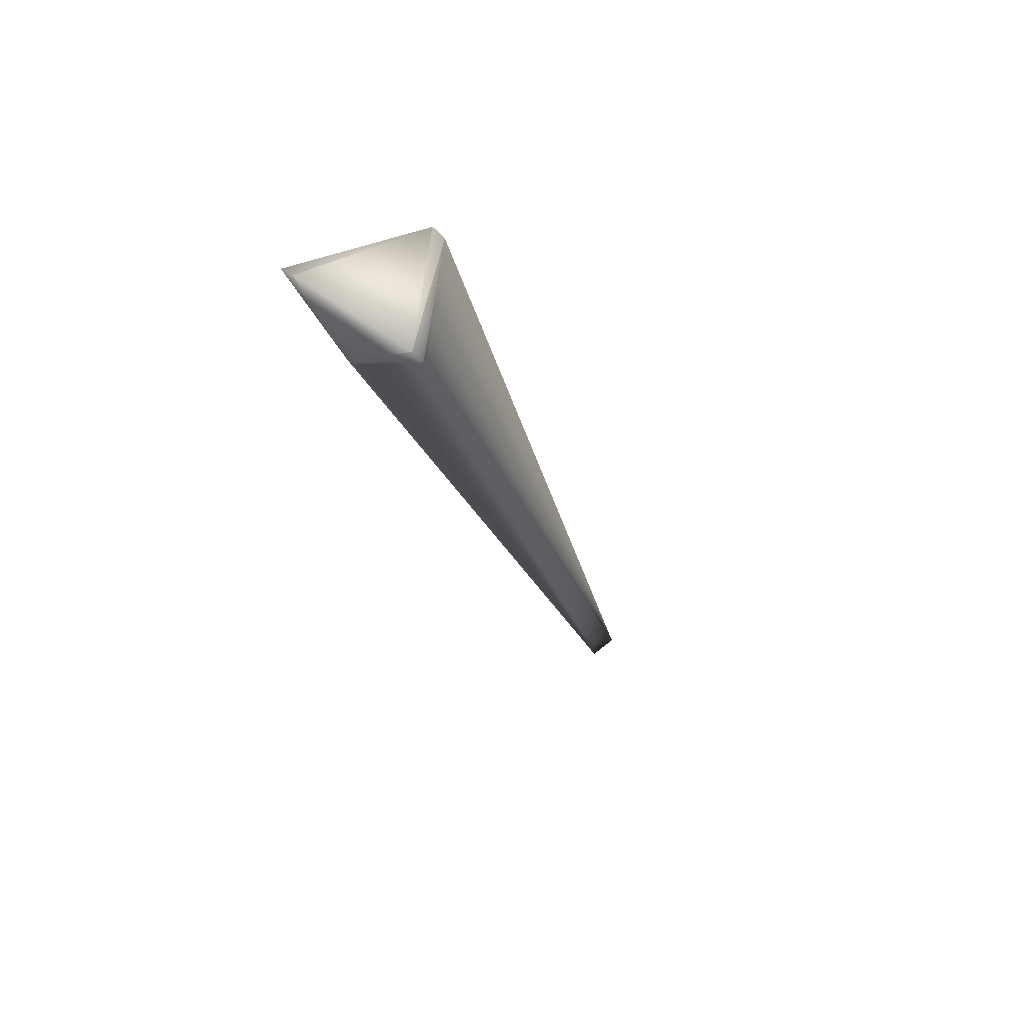
<metadata>
{"format":"obj","ext":"obj","renderer":"f3d","projection":"perspective","resolution":1024,"background":"white","views":[{"elev":-40.1,"azim":-155.6,"up":"+Y"}]}
</metadata>
<code>
v 0.2299 0.495 0.9047
v -0.04574 0.09347 0.006311
v 0.2296 0.4951 0.9047
v -0.04671 -0.02265 -0.003097
v -0.000215 -0.000669 0.003298
v 0.2111 0.502 0.9013
v 0.01141 0.01733 -0.06627
v 0.00299 0.001557 0.000511
v 0.000733 -0.001468 0
v 0.001879 0.005595 -0.06925
v -0.04486 -0.02238 -0.01359
v -0.0458 0.09343 0.006428
v 0.002015 0.005751 -0.06923
v 0.2294 0.4953 0.9047
v 0.00215 0.005907 -0.06921
v 0.2291 0.4954 0.9046
v 0.002286 0.006063 -0.0692
v 0.2288 0.4955 0.9046
v 0.002421 0.00622 -0.06918
v 0.2286 0.4956 0.9045
v 0.002556 0.006376 -0.06916
v 0.2283 0.4957 0.9045
v 0.002691 0.006532 -0.06914
v 0.228 0.4958 0.9045
v 0.002825 0.006689 -0.06912
v 0.2278 0.4959 0.9044
v 0.002959 0.006846 -0.0691
v 0.2275 0.496 0.9044
v 0.003093 0.007003 -0.06908
v 0.2272 0.4961 0.9043
v 0.003227 0.00716 -0.06906
v 0.227 0.4962 0.9043
v 0.003361 0.007317 -0.06903
v 0.2267 0.4963 0.9043
v 0.003494 0.007474 -0.06901
v 0.2265 0.4964 0.9042
v 0.003627 0.007632 -0.06898
v 0.2262 0.4965 0.9042
v 0.00376 0.007789 -0.06896
v 0.2259 0.4966 0.9041
v 0.003893 0.007947 -0.06893
v 0.2257 0.4967 0.9041
v 0.004026 0.008104 -0.06891
v 0.2254 0.4968 0.9041
v 0.004158 0.008262 -0.06888
v 0.2251 0.4969 0.904
v 0.00429 0.00842 -0.06885
v 0.2249 0.497 0.904
v 0.004422 0.008578 -0.06883
v 0.2246 0.4971 0.9039
v 0.004554 0.008736 -0.0688
v 0.2244 0.4972 0.9039
v 0.004685 0.008894 -0.06877
v 0.2241 0.4973 0.9039
v 0.004816 0.009052 -0.06874
v 0.2238 0.4974 0.9038
v 0.004947 0.00921 -0.06871
v 0.2236 0.4975 0.9038
v 0.005078 0.009369 -0.06868
v 0.2233 0.4976 0.9037
v 0.005209 0.009527 -0.06864
v 0.2231 0.4977 0.9037
v 0.005339 0.009685 -0.06861
v 0.2228 0.4978 0.9036
v 0.005469 0.009844 -0.06858
v 0.2226 0.4979 0.9036
v 0.005599 0.01 -0.06855
v 0.2223 0.498 0.9036
v 0.005729 0.01016 -0.06851
v 0.222 0.4981 0.9035
v 0.005859 0.01032 -0.06848
v 0.2218 0.4982 0.9035
v 0.005988 0.01048 -0.06844
v 0.2215 0.4983 0.9034
v 0.006117 0.01064 -0.06841
v 0.2213 0.4984 0.9034
v 0.006246 0.0108 -0.06837
v 0.221 0.4985 0.9033
v 0.006375 0.01095 -0.06833
v 0.2208 0.4986 0.9033
v 0.006503 0.01111 -0.06829
v 0.2205 0.4987 0.9032
v 0.006631 0.01127 -0.06825
v 0.2203 0.4988 0.9032
v 0.006759 0.01143 -0.06821
v 0.22 0.4989 0.9032
v 0.006887 0.01159 -0.06817
v 0.2198 0.499 0.9031
v 0.007015 0.01175 -0.06813
v 0.2195 0.4991 0.9031
v 0.007142 0.01191 -0.06809
v 0.2193 0.4992 0.903
v 0.00727 0.01206 -0.06805
v 0.219 0.4993 0.903
v 0.007397 0.01222 -0.06801
v 0.2188 0.4994 0.9029
v 0.007523 0.01238 -0.06796
v 0.2185 0.4995 0.9029
v 0.00765 0.01254 -0.06792
v 0.2183 0.4995 0.9028
v 0.007776 0.0127 -0.06788
v 0.218 0.4996 0.9028
v 0.007903 0.01286 -0.06783
v 0.2178 0.4997 0.9027
v 0.008028 0.01301 -0.06778
v 0.2175 0.4998 0.9027
v 0.008154 0.01317 -0.06774
v 0.2173 0.4999 0.9026
v 0.00828 0.01333 -0.06769
v 0.217 0.5 0.9026
v 0.008405 0.01349 -0.06764
v 0.2168 0.5001 0.9026
v 0.008527 0.01364 -0.0676
v 0.2166 0.5002 0.9025
v 0.008647 0.01379 -0.06755
v 0.2163 0.5002 0.9025
v 0.008764 0.01394 -0.0675
v 0.2161 0.5003 0.9024
v 0.008879 0.01409 -0.06746
v 0.2159 0.5004 0.9024
v 0.008991 0.01423 -0.06741
v 0.2157 0.5005 0.9023
v 0.0091 0.01437 -0.06736
v 0.2155 0.5005 0.9023
v 0.009207 0.01451 -0.06732
v 0.2152 0.5006 0.9022
v 0.009311 0.01464 -0.06727
v 0.2151 0.5007 0.9022
v 0.009412 0.01477 -0.06723
v 0.2149 0.5007 0.9022
v 0.009511 0.01489 -0.06719
v 0.2147 0.5008 0.9021
v 0.009607 0.01502 -0.06714
v 0.2145 0.5009 0.9021
v 0.009701 0.01513 -0.0671
v 0.2143 0.5009 0.902
v 0.009792 0.01525 -0.06706
v 0.2141 0.501 0.902
v 0.00988 0.01536 -0.06702
v 0.214 0.501 0.902
v 0.009966 0.01547 -0.06698
v 0.2138 0.5011 0.9019
v 0.01005 0.01558 -0.06695
v 0.2136 0.5012 0.9019
v 0.01013 0.01569 -0.06691
v 0.2135 0.5012 0.9019
v 0.01021 0.01579 -0.06687
v 0.2133 0.5013 0.9018
v 0.01029 0.01588 -0.06684
v 0.2132 0.5013 0.9018
v 0.01036 0.01598 -0.0668
v 0.2131 0.5013 0.9018
v 0.01043 0.01607 -0.06677
v 0.2129 0.5014 0.9018
v 0.0105 0.01615 -0.06673
v 0.2128 0.5014 0.9017
v 0.01056 0.01624 -0.0667
v 0.2127 0.5015 0.9017
v 0.01063 0.01632 -0.06667
v 0.2125 0.5015 0.9017
v 0.01069 0.0164 -0.06664
v 0.2124 0.5015 0.9016
v 0.01074 0.01647 -0.06661
v 0.2123 0.5016 0.9016
v 0.0108 0.01655 -0.06658
v 0.2122 0.5016 0.9016
v 0.01085 0.01661 -0.06656
v 0.2121 0.5017 0.9016
v 0.0109 0.01668 -0.06653
v 0.212 0.5017 0.9016
v 0.01095 0.01674 -0.06651
v 0.2119 0.5017 0.9015
v 0.011 0.0168 -0.06648
v 0.2118 0.5017 0.9015
v 0.01104 0.01686 -0.06646
v 0.2118 0.5018 0.9015
v 0.01108 0.01691 -0.06644
v 0.2117 0.5018 0.9015
v 0.01112 0.01696 -0.06642
v 0.2116 0.5018 0.9015
v 0.01116 0.01701 -0.0664
v 0.2116 0.5018 0.9014
v 0.01119 0.01705 -0.06638
v 0.2115 0.5019 0.9014
v 0.01122 0.01709 -0.06637
v 0.2114 0.5019 0.9014
v 0.01125 0.01713 -0.06635
v 0.2114 0.5019 0.9014
v 0.01128 0.01716 -0.06634
v 0.2113 0.5019 0.9014
v 0.0113 0.01719 -0.06633
v 0.2113 0.5019 0.9014
v 0.01132 0.01722 -0.06631
v 0.2113 0.5019 0.9014
v 0.01134 0.01725 -0.0663
v 0.2112 0.5019 0.9014
v 0.01136 0.01727 -0.0663
v 0.2112 0.5019 0.9014
v 0.01138 0.01729 -0.06629
v 0.2112 0.502 0.9014
v 0.01139 0.0173 -0.06628
v 0.2112 0.502 0.9014
v 0.0114 0.01731 -0.06628
v 0.2111 0.502 0.9014
v 0.01141 0.01732 -0.06627
v 0.2111 0.502 0.9013
v 0.01141 0.01733 -0.06627
v -0.04669 -0.02267 -0.003241
v -0.04963 0.09033 0.01508
v -0.04587 0.09339 0.006545
v -0.04667 -0.02269 -0.003386
v -0.04593 0.09335 0.006662
v -0.04665 -0.0227 -0.00353
v -0.046 0.09331 0.006779
v -0.04663 -0.02272 -0.003674
v -0.04606 0.09327 0.006896
v -0.04661 -0.02274 -0.003819
v -0.04612 0.09323 0.007013
v -0.04659 -0.02275 -0.003963
v -0.04619 0.09319 0.007131
v -0.04657 -0.02277 -0.004107
v -0.04625 0.09315 0.007248
v -0.04655 -0.02278 -0.004251
v -0.04631 0.09311 0.007365
v -0.04653 -0.0228 -0.004395
v -0.04637 0.09307 0.007482
v -0.04651 -0.02281 -0.004539
v -0.04643 0.09303 0.0076
v -0.04649 -0.02282 -0.004682
v -0.0465 0.09299 0.007717
v -0.04647 -0.02284 -0.004826
v -0.04656 0.09295 0.007834
v -0.04645 -0.02285 -0.00497
v -0.04662 0.09291 0.007952
v -0.04643 -0.02286 -0.005114
v -0.04668 0.09287 0.008069
v -0.0464 -0.02287 -0.005257
v -0.04674 0.09283 0.008187
v -0.04638 -0.02288 -0.005401
v -0.0468 0.09278 0.008304
v -0.04636 -0.02289 -0.005544
v -0.04686 0.09274 0.008422
v -0.04634 -0.0229 -0.005687
v -0.04692 0.0927 0.008539
v -0.04632 -0.0229 -0.005831
v -0.04698 0.09266 0.008657
v -0.0463 -0.02291 -0.005974
v -0.04703 0.09262 0.008775
v -0.04627 -0.02292 -0.006117
v -0.04709 0.09258 0.008892
v -0.04625 -0.02293 -0.00626
v -0.04715 0.09254 0.00901
v -0.04623 -0.02293 -0.006403
v -0.04721 0.0925 0.009128
v -0.04621 -0.02294 -0.006545
v -0.04726 0.09246 0.009245
v -0.04618 -0.02294 -0.006688
v -0.04732 0.09242 0.009363
v -0.04616 -0.02294 -0.006831
v -0.04738 0.09238 0.009481
v -0.04614 -0.02295 -0.006973
v -0.04743 0.09234 0.009599
v -0.04611 -0.02295 -0.007116
v -0.04749 0.09229 0.009716
v -0.04609 -0.02295 -0.007258
v -0.04754 0.09225 0.009834
v -0.04607 -0.02295 -0.0074
v -0.0476 0.09221 0.009952
v -0.04604 -0.02295 -0.007542
v -0.04765 0.09217 0.01007
v -0.04602 -0.02295 -0.007684
v -0.0477 0.09213 0.01019
v -0.046 -0.02295 -0.007826
v -0.04776 0.09209 0.01031
v -0.04597 -0.02295 -0.007968
v -0.04781 0.09204 0.01042
v -0.04595 -0.02295 -0.00811
v -0.04787 0.092 0.01054
v -0.04592 -0.02295 -0.008251
v -0.04792 0.09196 0.01066
v -0.0459 -0.02294 -0.008393
v -0.04797 0.09192 0.01078
v -0.04587 -0.02294 -0.008534
v -0.04802 0.09188 0.0109
v -0.04585 -0.02294 -0.008675
v -0.04807 0.09183 0.01101
v -0.04582 -0.02293 -0.008816
v -0.04813 0.09179 0.01113
v -0.0458 -0.02293 -0.008957
v -0.04818 0.09175 0.01125
v -0.04577 -0.02292 -0.009098
v -0.04823 0.09171 0.01137
v -0.04575 -0.02291 -0.009239
v -0.04828 0.09167 0.01149
v -0.04572 -0.0229 -0.009379
v -0.04833 0.09162 0.0116
v -0.0457 -0.0229 -0.009519
v -0.04838 0.09158 0.01172
v -0.04567 -0.02289 -0.00966
v -0.04843 0.09154 0.01184
v -0.04564 -0.02288 -0.0098
v -0.04847 0.0915 0.01196
v -0.04562 -0.02287 -0.00994
v -0.04852 0.09145 0.01208
v -0.04559 -0.02286 -0.01008
v -0.04857 0.09141 0.01219
v -0.04556 -0.02285 -0.01022
v -0.04862 0.09137 0.01231
v -0.04554 -0.02284 -0.01035
v -0.04866 0.09133 0.01242
v -0.04551 -0.02282 -0.01049
v -0.04871 0.09129 0.01253
v -0.04549 -0.02281 -0.01062
v -0.04875 0.09125 0.01264
v -0.04546 -0.0228 -0.01075
v -0.04879 0.09121 0.01275
v -0.04544 -0.02279 -0.01087
v -0.04883 0.09117 0.01285
v -0.04541 -0.02277 -0.01099
v -0.04887 0.09113 0.01295
v -0.04539 -0.02276 -0.01111
v -0.04891 0.09109 0.01305
v -0.04537 -0.02275 -0.01123
v -0.04894 0.09106 0.01315
v -0.04534 -0.02273 -0.01134
v -0.04898 0.09102 0.01324
v -0.04532 -0.02272 -0.01145
v -0.04901 0.09099 0.01333
v -0.0453 -0.02271 -0.01156
v -0.04905 0.09096 0.01342
v -0.04528 -0.02269 -0.01167
v -0.04908 0.09092 0.01351
v -0.04525 -0.02268 -0.01177
v -0.04911 0.09089 0.0136
v -0.04523 -0.02267 -0.01187
v -0.04914 0.09086 0.01368
v -0.04521 -0.02265 -0.01196
v -0.04917 0.09083 0.01376
v -0.04519 -0.02264 -0.01206
v -0.0492 0.0908 0.01384
v -0.04518 -0.02263 -0.01215
v -0.04923 0.09077 0.01391
v -0.04516 -0.02261 -0.01224
v -0.04925 0.09075 0.01399
v -0.04514 -0.0226 -0.01232
v -0.04928 0.09072 0.01406
v -0.04512 -0.02259 -0.0124
v -0.0493 0.09069 0.01413
v -0.0451 -0.02258 -0.01248
v -0.04933 0.09067 0.01419
v -0.04509 -0.02256 -0.01256
v -0.04935 0.09065 0.01426
v -0.04507 -0.02255 -0.01263
v -0.04937 0.09062 0.01432
v -0.04506 -0.02254 -0.0127
v -0.04939 0.0906 0.01438
v -0.04504 -0.02253 -0.01277
v -0.04941 0.09058 0.01443
v -0.04503 -0.02252 -0.01284
v -0.04943 0.09056 0.01449
v -0.04501 -0.02251 -0.0129
v -0.04945 0.09054 0.01454
v -0.045 -0.0225 -0.01296
v -0.04946 0.09052 0.01459
v -0.04499 -0.02249 -0.01302
v -0.04948 0.0905 0.01463
v -0.04498 -0.02248 -0.01307
v -0.04949 0.09048 0.01468
v -0.04497 -0.02247 -0.01312
v -0.04951 0.09047 0.01472
v -0.04496 -0.02246 -0.01317
v -0.04952 0.09045 0.01476
v -0.04494 -0.02245 -0.01322
v -0.04953 0.09044 0.0148
v -0.04494 -0.02244 -0.01326
v -0.04955 0.09043 0.01483
v -0.04493 -0.02243 -0.0133
v -0.04956 0.09041 0.01487
v -0.04492 -0.02243 -0.01334
v -0.04957 0.0904 0.0149
v -0.04491 -0.02242 -0.01338
v -0.04958 0.09039 0.01493
v -0.0449 -0.02241 -0.01341
v -0.04958 0.09038 0.01495
v -0.0449 -0.02241 -0.01344
v -0.04959 0.09037 0.01498
v -0.04489 -0.0224 -0.01347
v -0.0496 0.09037 0.015
v -0.04489 -0.0224 -0.01349
v -0.04961 0.09036 0.01502
v -0.04488 -0.0224 -0.01351
v -0.04961 0.09035 0.01503
v -0.04488 -0.02239 -0.01353
v -0.04962 0.09035 0.01505
v -0.04487 -0.02239 -0.01355
v -0.04962 0.09034 0.01506
v -0.04487 -0.02238 -0.01356
v -0.04962 0.09034 0.01507
v -0.04487 -0.02238 -0.01357
v -0.04963 0.09033 0.01507
v -0.04487 -0.02238 -0.01358
v -0.04963 0.09033 0.01508
v -0.04486 -0.02238 -0.01358
f 1 2 3
f 1 4 5
f 1 3 6
f 1 6 4
f 1 7 2
f 1 8 7
f 1 5 9
f 1 9 8
f 2 10 11
f 2 12 6
f 2 13 10
f 2 14 3
f 2 15 13
f 2 16 14
f 2 17 15
f 2 18 16
f 2 19 17
f 2 20 18
f 2 21 19
f 2 22 20
f 2 23 21
f 2 24 22
f 2 25 23
f 2 26 24
f 2 27 25
f 2 28 26
f 2 29 27
f 2 30 28
f 2 31 29
f 2 32 30
f 2 33 31
f 2 34 32
f 2 35 33
f 2 36 34
f 2 37 35
f 2 38 36
f 2 39 37
f 2 40 38
f 2 41 39
f 2 42 40
f 2 43 41
f 2 44 42
f 2 45 43
f 2 46 44
f 2 47 45
f 2 48 46
f 2 49 47
f 2 50 48
f 2 51 49
f 2 52 50
f 2 53 51
f 2 54 52
f 2 55 53
f 2 56 54
f 2 57 55
f 2 58 56
f 2 59 57
f 2 60 58
f 2 61 59
f 2 62 60
f 2 63 61
f 2 64 62
f 2 65 63
f 2 66 64
f 2 67 65
f 2 68 66
f 2 69 67
f 2 70 68
f 2 71 69
f 2 72 70
f 2 73 71
f 2 74 72
f 2 75 73
f 2 76 74
f 2 77 75
f 2 78 76
f 2 79 77
f 2 80 78
f 2 81 79
f 2 82 80
f 2 83 81
f 2 84 82
f 2 85 83
f 2 86 84
f 2 87 85
f 2 88 86
f 2 89 87
f 2 90 88
f 2 91 89
f 2 92 90
f 2 93 91
f 2 94 92
f 2 95 93
f 2 96 94
f 2 97 95
f 2 98 96
f 2 99 97
f 2 100 98
f 2 101 99
f 2 102 100
f 2 103 101
f 2 104 102
f 2 105 103
f 2 106 104
f 2 107 105
f 2 108 106
f 2 109 107
f 2 110 108
f 2 111 109
f 2 112 110
f 2 113 111
f 2 114 112
f 2 115 113
f 2 116 114
f 2 117 115
f 2 118 116
f 2 119 117
f 2 120 118
f 2 121 119
f 2 122 120
f 2 123 121
f 2 124 122
f 2 125 123
f 2 126 124
f 2 127 125
f 2 128 126
f 2 129 127
f 2 130 128
f 2 131 129
f 2 132 130
f 2 133 131
f 2 134 132
f 2 135 133
f 2 136 134
f 2 137 135
f 2 138 136
f 2 139 137
f 2 140 138
f 2 141 139
f 2 142 140
f 2 143 141
f 2 144 142
f 2 145 143
f 2 146 144
f 2 147 145
f 2 148 146
f 2 149 147
f 2 150 148
f 2 151 149
f 2 152 150
f 2 153 151
f 2 154 152
f 2 155 153
f 2 156 154
f 2 157 155
f 2 158 156
f 2 159 157
f 2 160 158
f 2 161 159
f 2 162 160
f 2 163 161
f 2 164 162
f 2 165 163
f 2 166 164
f 2 167 165
f 2 168 166
f 2 169 167
f 2 170 168
f 2 171 169
f 2 172 170
f 2 173 171
f 2 174 172
f 2 175 173
f 2 176 174
f 2 177 175
f 2 178 176
f 2 179 177
f 2 180 178
f 2 181 179
f 2 182 180
f 2 183 181
f 2 184 182
f 2 185 183
f 2 186 184
f 2 187 185
f 2 188 186
f 2 189 187
f 2 190 188
f 2 191 189
f 2 192 190
f 2 193 191
f 2 194 192
f 2 195 193
f 2 196 194
f 2 197 195
f 2 198 196
f 2 199 197
f 2 200 198
f 2 201 199
f 2 202 200
f 2 203 201
f 2 204 202
f 2 205 203
f 2 206 204
f 2 207 205
f 2 6 206
f 2 7 207
f 2 11 12
f 10 13 9
f 10 9 11
f 4 208 9
f 4 6 209
f 4 209 208
f 4 9 5
f 3 14 6
f 12 210 6
f 12 11 210
f 13 15 9
f 208 211 9
f 208 209 211
f 14 16 6
f 210 212 6
f 210 11 212
f 15 17 9
f 211 213 9
f 211 209 213
f 16 18 6
f 212 214 6
f 212 11 214
f 17 19 9
f 213 215 9
f 213 209 215
f 18 20 6
f 214 216 6
f 214 11 216
f 19 21 9
f 215 217 9
f 215 209 217
f 20 22 6
f 216 218 6
f 216 11 218
f 21 23 9
f 217 219 9
f 217 209 219
f 22 24 6
f 218 220 6
f 218 11 220
f 23 25 9
f 219 221 9
f 219 209 221
f 24 26 6
f 220 222 6
f 220 11 222
f 25 27 9
f 221 223 9
f 221 209 223
f 26 28 6
f 222 224 6
f 222 11 224
f 27 29 9
f 223 225 9
f 223 209 225
f 28 30 6
f 224 226 6
f 224 11 226
f 29 31 9
f 225 227 9
f 225 209 227
f 30 32 6
f 226 228 6
f 226 11 228
f 31 33 9
f 227 229 9
f 227 209 229
f 32 34 6
f 228 230 6
f 228 11 230
f 33 35 9
f 229 231 9
f 229 209 231
f 34 36 6
f 230 232 6
f 230 11 232
f 35 37 9
f 231 233 9
f 231 209 233
f 36 38 6
f 232 234 6
f 232 11 234
f 37 39 9
f 233 235 9
f 233 209 235
f 38 40 6
f 234 236 6
f 234 11 236
f 39 41 9
f 235 237 9
f 235 209 237
f 40 42 6
f 236 238 6
f 236 11 238
f 41 43 9
f 237 239 9
f 237 209 239
f 42 44 6
f 238 240 6
f 238 11 240
f 43 45 9
f 239 241 9
f 239 209 241
f 44 46 188
f 44 188 190
f 44 190 192
f 44 192 194
f 44 194 196
f 44 196 198
f 44 198 6
f 240 242 6
f 240 11 242
f 45 47 9
f 241 243 9
f 241 209 243
f 46 48 178
f 46 178 180
f 46 180 182
f 46 182 184
f 46 184 186
f 46 186 188
f 242 244 6
f 242 11 244
f 47 49 9
f 243 245 9
f 243 209 245
f 48 50 172
f 48 172 174
f 48 174 176
f 48 176 178
f 244 246 6
f 244 11 246
f 49 51 9
f 245 247 9
f 245 209 247
f 50 52 166
f 50 166 168
f 50 168 170
f 50 170 172
f 246 248 6
f 246 11 248
f 51 53 9
f 247 249 9
f 247 209 249
f 52 54 160
f 52 160 162
f 52 162 164
f 52 164 166
f 248 250 6
f 248 11 250
f 53 55 9
f 249 251 9
f 249 209 251
f 54 56 156
f 54 156 158
f 54 158 160
f 250 252 6
f 250 11 252
f 55 57 9
f 251 253 9
f 251 209 253
f 56 58 152
f 56 152 154
f 56 154 156
f 252 254 6
f 252 11 254
f 57 59 9
f 253 255 9
f 253 209 255
f 58 60 148
f 58 148 150
f 58 150 152
f 254 256 6
f 254 11 256
f 59 61 9
f 255 257 9
f 255 209 257
f 60 62 144
f 60 144 146
f 60 146 148
f 256 258 6
f 256 11 258
f 61 63 9
f 257 259 9
f 257 209 259
f 62 64 140
f 62 140 142
f 62 142 144
f 258 260 6
f 258 11 260
f 63 65 9
f 259 261 9
f 259 209 261
f 64 66 136
f 64 136 138
f 64 138 140
f 260 262 6
f 260 11 262
f 65 67 9
f 261 263 9
f 261 209 263
f 66 68 134
f 66 134 136
f 262 264 6
f 262 11 264
f 67 69 9
f 263 265 9
f 263 209 265
f 68 70 130
f 68 130 132
f 68 132 134
f 264 266 6
f 264 11 266
f 69 71 9
f 265 267 9
f 265 209 267
f 70 72 128
f 70 128 130
f 266 268 6
f 266 11 268
f 71 73 9
f 267 269 9
f 267 209 269
f 72 74 126
f 72 126 128
f 268 270 6
f 268 11 270
f 73 75 9
f 269 271 9
f 269 209 271
f 74 76 124
f 74 124 126
f 270 272 6
f 270 11 272
f 75 77 9
f 271 273 9
f 271 209 273
f 76 78 122
f 76 122 124
f 272 274 6
f 272 11 274
f 77 79 9
f 273 275 9
f 273 209 275
f 78 80 120
f 78 120 122
f 274 276 6
f 274 11 276
f 79 81 9
f 275 277 9
f 275 209 277
f 80 82 118
f 80 118 120
f 276 278 6
f 276 11 278
f 81 83 9
f 277 279 9
f 277 209 279
f 82 84 116
f 82 116 118
f 278 280 6
f 278 11 280
f 83 85 9
f 279 281 9
f 279 209 281
f 84 86 116
f 280 282 6
f 280 11 282
f 85 87 9
f 281 283 9
f 281 209 283
f 86 88 114
f 86 114 116
f 282 284 6
f 282 11 284
f 87 89 9
f 283 285 9
f 283 209 285
f 88 90 114
f 284 286 6
f 284 11 286
f 89 91 9
f 285 287 9
f 285 209 287
f 90 92 112
f 90 112 114
f 286 288 6
f 286 11 288
f 91 93 9
f 287 289 9
f 287 209 289
f 92 94 112
f 288 290 6
f 288 11 290
f 93 95 9
f 289 291 9
f 289 209 291
f 94 96 112
f 290 292 6
f 290 11 292
f 95 97 9
f 291 293 9
f 291 209 293
f 96 98 110
f 96 110 112
f 292 294 6
f 292 11 294
f 97 99 9
f 293 295 9
f 293 209 295
f 98 100 110
f 294 296 6
f 294 11 296
f 99 101 9
f 295 297 9
f 295 209 297
f 100 102 108
f 100 108 110
f 296 298 6
f 296 11 298
f 101 103 9
f 297 299 9
f 297 209 299
f 102 104 108
f 298 300 6
f 298 11 300
f 103 105 9
f 299 301 9
f 299 209 301
f 104 106 108
f 300 302 6
f 300 11 302
f 105 107 9
f 301 303 9
f 301 209 303
f 302 304 6
f 302 11 304
f 107 109 9
f 303 305 9
f 303 209 305
f 304 306 6
f 304 11 306
f 109 111 9
f 305 307 9
f 305 209 307
f 306 308 6
f 306 11 308
f 111 113 9
f 307 309 9
f 307 209 309
f 308 310 6
f 308 11 310
f 113 115 9
f 309 311 9
f 309 209 311
f 310 312 6
f 310 11 312
f 115 117 9
f 311 313 9
f 311 209 313
f 312 314 6
f 312 11 314
f 117 119 9
f 313 315 9
f 313 209 315
f 314 316 6
f 314 11 316
f 119 121 9
f 315 317 9
f 315 209 317
f 316 318 6
f 316 11 318
f 121 123 9
f 317 319 9
f 317 209 319
f 318 320 6
f 318 11 320
f 123 125 9
f 319 321 9
f 319 209 321
f 320 322 6
f 320 11 322
f 125 127 9
f 321 323 9
f 321 209 323
f 322 324 6
f 322 11 324
f 127 129 9
f 323 325 9
f 323 209 325
f 324 326 6
f 324 11 326
f 129 131 9
f 325 327 9
f 325 209 327
f 326 328 6
f 326 11 328
f 131 133 9
f 327 329 9
f 327 209 329
f 328 330 6
f 328 11 330
f 133 135 9
f 329 331 9
f 329 209 331
f 330 332 6
f 330 11 332
f 135 137 9
f 331 333 9
f 331 209 333
f 332 334 6
f 332 11 334
f 137 139 9
f 333 335 9
f 333 209 335
f 334 336 6
f 334 11 336
f 139 141 9
f 335 337 9
f 335 209 337
f 336 338 6
f 336 11 338
f 141 143 9
f 337 339 9
f 337 209 339
f 338 340 6
f 338 11 340
f 143 145 9
f 339 341 9
f 339 209 341
f 340 342 6
f 340 11 342
f 145 147 9
f 341 343 9
f 341 209 343
f 342 344 6
f 342 11 344
f 147 149 9
f 343 345 9
f 343 209 345
f 344 346 6
f 344 11 346
f 149 151 9
f 345 347 9
f 345 209 347
f 346 348 6
f 346 11 348
f 151 153 9
f 347 349 9
f 347 209 349
f 348 350 6
f 348 11 350
f 153 155 9
f 349 351 9
f 349 209 351
f 350 352 6
f 350 11 352
f 155 157 9
f 351 353 9
f 351 209 353
f 352 354 6
f 352 11 354
f 157 159 9
f 353 355 9
f 353 209 355
f 354 356 6
f 354 11 356
f 159 161 9
f 355 357 9
f 355 209 357
f 356 358 6
f 356 11 358
f 161 163 9
f 357 359 9
f 357 209 359
f 358 360 6
f 358 11 360
f 163 165 9
f 359 361 9
f 359 209 361
f 360 362 6
f 360 11 362
f 165 167 9
f 361 363 9
f 361 209 363
f 362 364 6
f 362 11 364
f 167 169 9
f 363 365 9
f 363 209 365
f 364 366 6
f 364 11 366
f 169 171 9
f 365 367 9
f 365 209 367
f 366 368 6
f 366 11 368
f 171 173 9
f 367 369 9
f 367 209 369
f 368 370 6
f 368 11 370
f 173 175 9
f 369 371 9
f 369 209 371
f 370 372 6
f 370 11 372
f 175 177 9
f 371 373 9
f 371 209 373
f 372 374 6
f 372 11 374
f 177 179 9
f 373 375 9
f 373 209 375
f 374 376 6
f 374 11 376
f 179 181 9
f 375 377 9
f 375 209 377
f 376 378 6
f 376 11 378
f 181 183 9
f 377 379 9
f 377 209 379
f 378 380 6
f 378 11 380
f 183 185 9
f 379 381 9
f 379 209 381
f 380 382 6
f 380 11 382
f 185 187 9
f 381 383 9
f 381 209 383
f 382 384 6
f 382 11 384
f 187 189 9
f 383 385 9
f 383 209 385
f 384 386 6
f 384 11 386
f 189 191 9
f 385 387 9
f 385 209 387
f 386 388 6
f 386 11 388
f 191 193 9
f 387 389 9
f 387 209 389
f 388 390 6
f 388 11 390
f 193 195 9
f 389 391 9
f 389 209 391
f 390 392 6
f 390 11 392
f 195 197 9
f 391 393 9
f 391 209 393
f 392 394 6
f 392 11 394
f 197 199 9
f 393 395 9
f 393 209 395
f 198 200 6
f 394 396 6
f 394 11 396
f 199 201 9
f 395 397 9
f 395 209 397
f 200 202 6
f 396 398 6
f 396 11 398
f 201 203 9
f 397 399 9
f 397 209 399
f 202 204 6
f 398 400 6
f 398 11 400
f 203 205 9
f 399 401 9
f 399 209 401
f 204 206 6
f 400 402 6
f 400 11 402
f 205 207 7
f 205 7 9
f 401 403 9
f 401 209 11
f 401 11 403
f 402 209 6
f 402 11 209
f 403 11 9
f 7 8 9

</code>
